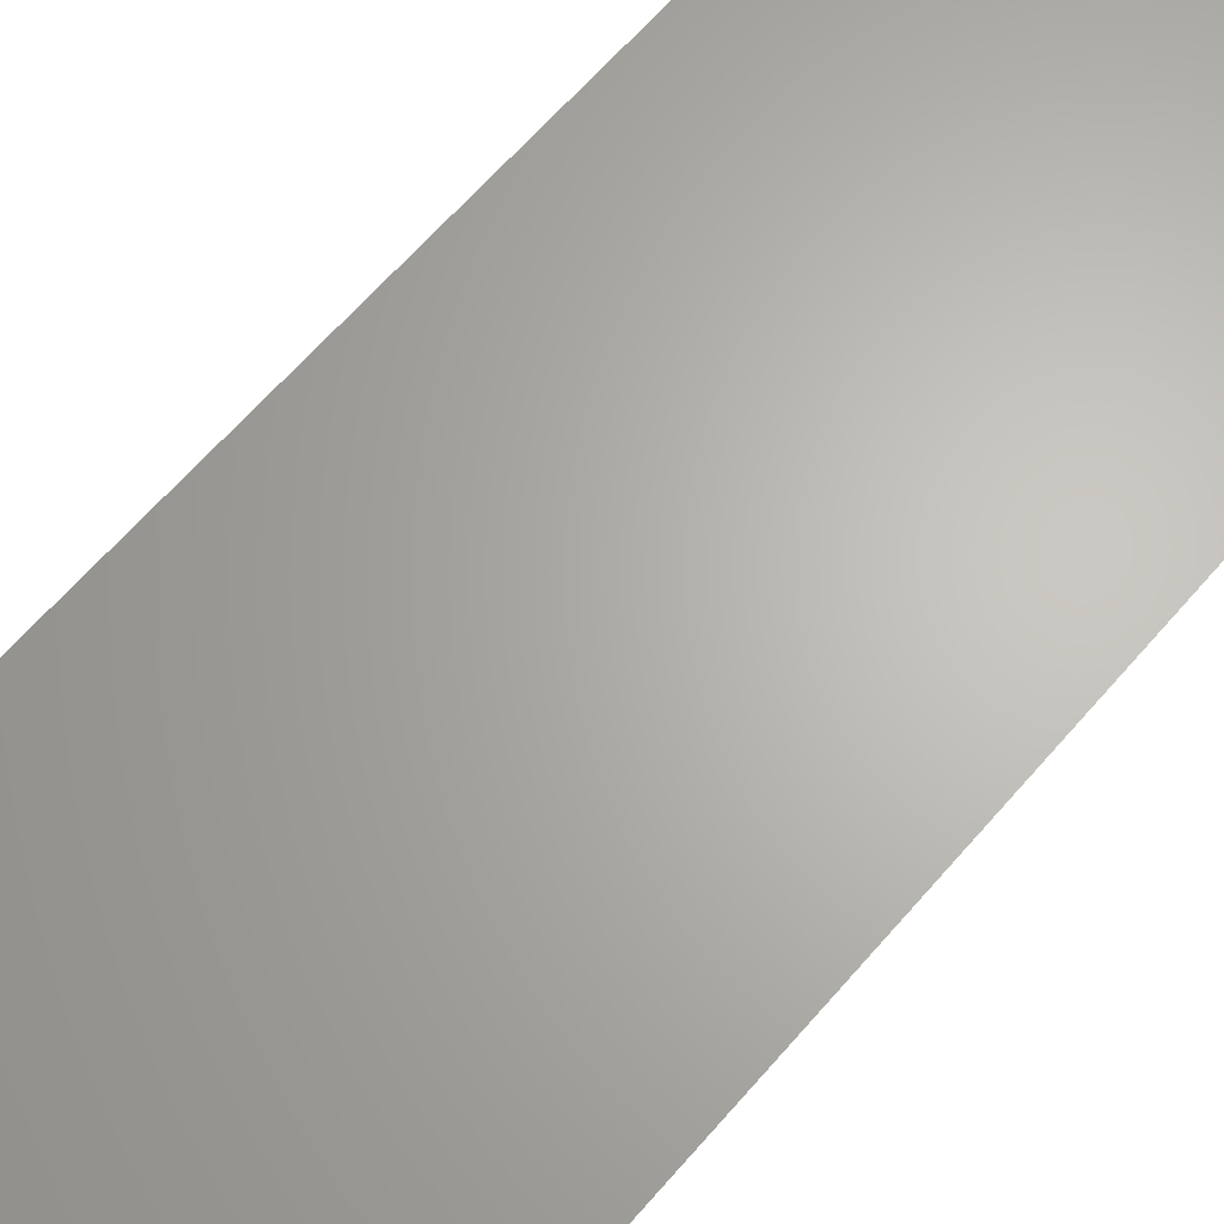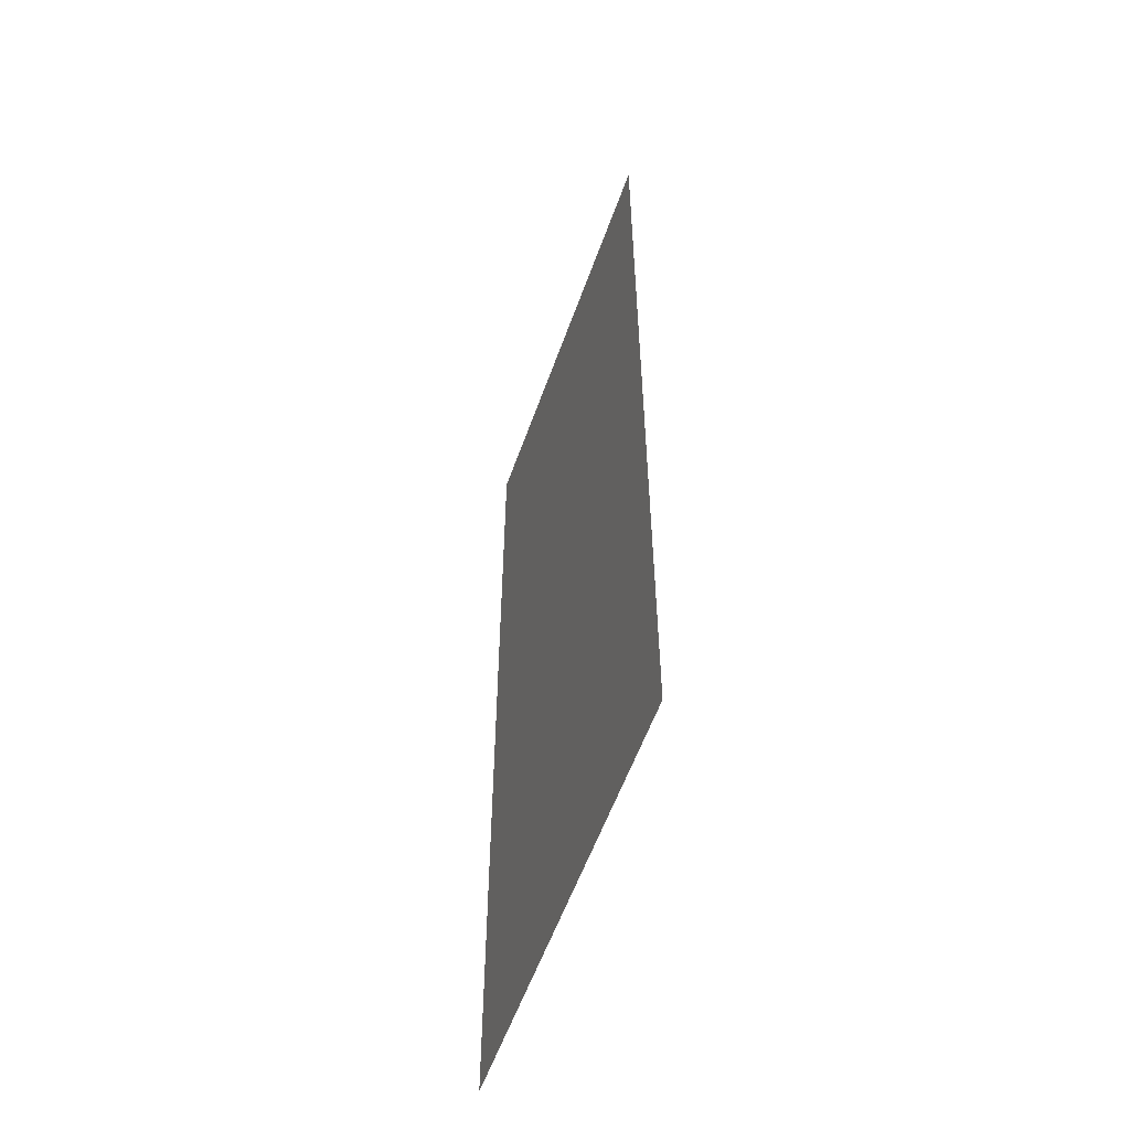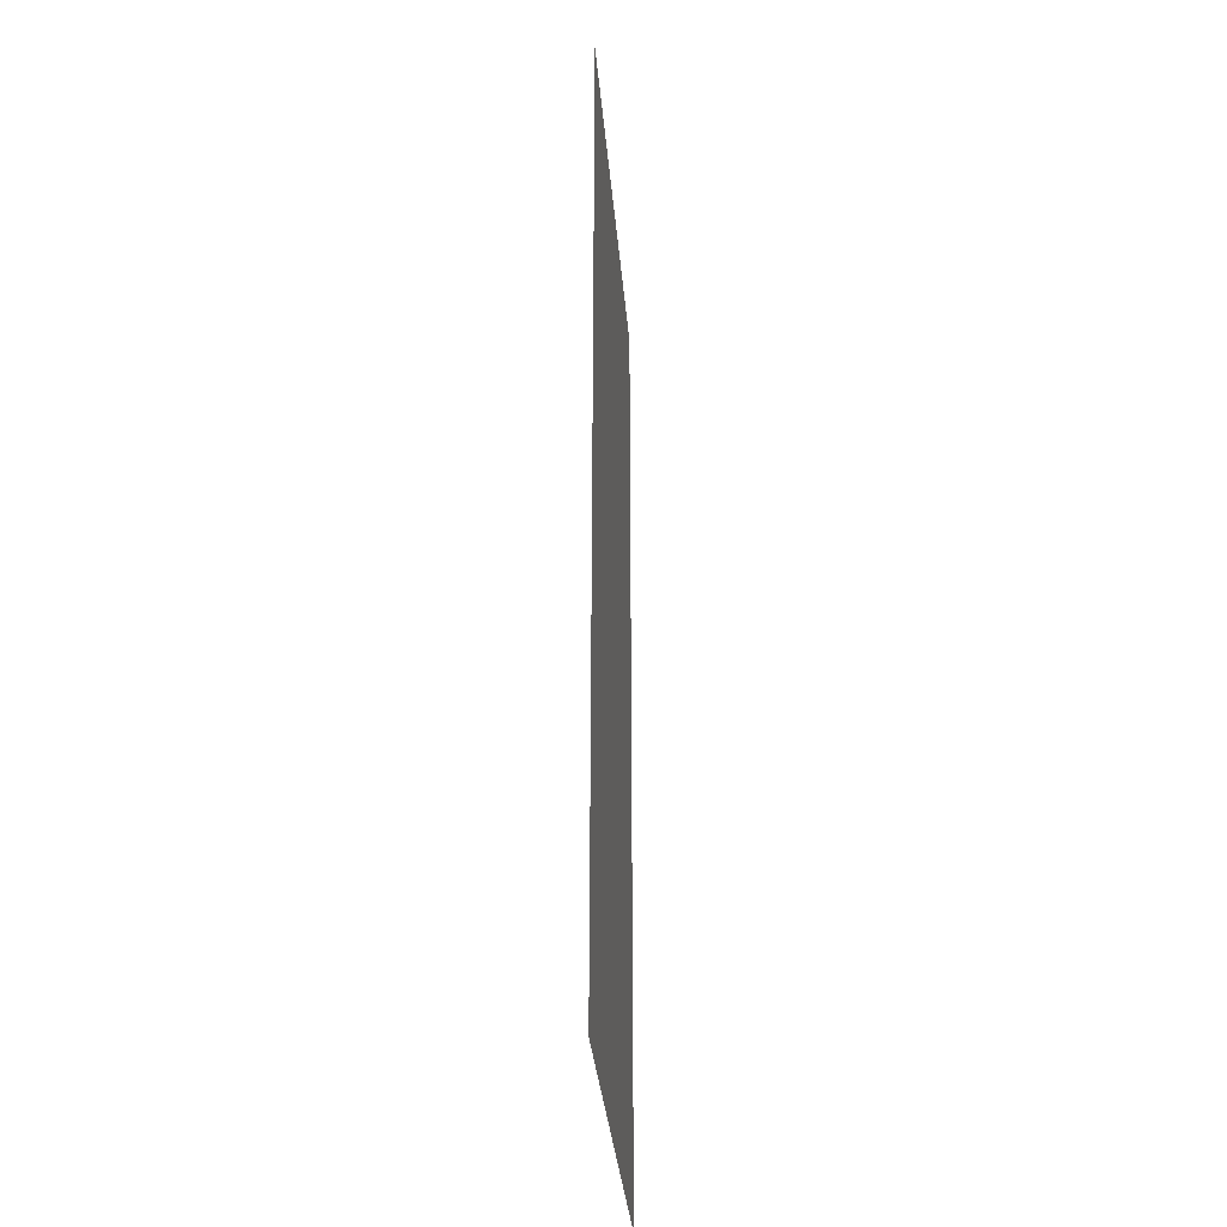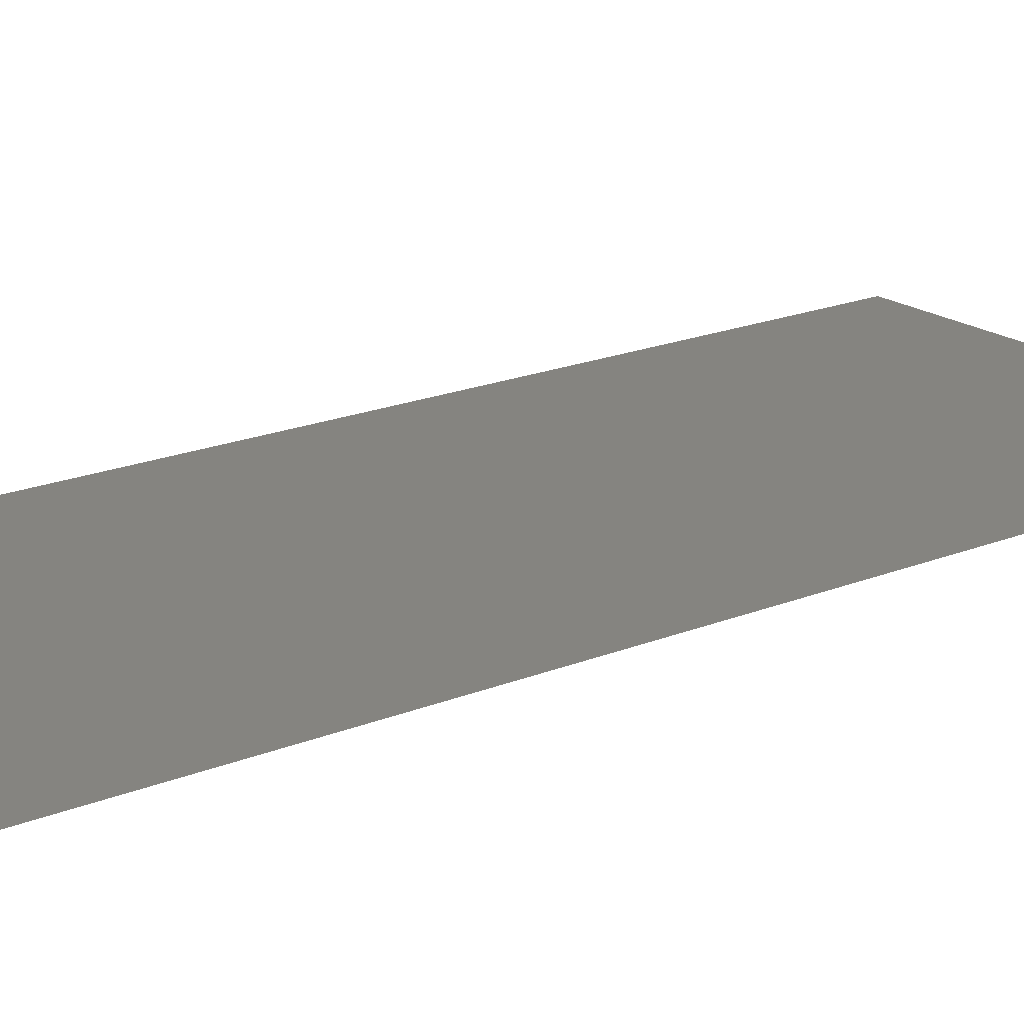
<metadata>
{"format":"stl","ext":"stl","renderer":"f3d","projection":"perspective","resolution":1024,"background":"white","views":[{"elev":65.1,"azim":-139.0,"up":"+Z"},{"elev":-57.4,"azim":70.5,"up":"+Y"},{"elev":-33.3,"azim":94.7,"up":"+Y"},{"elev":19.4,"azim":-127.4,"up":"+Z"}]}
</metadata>
<code>
# stl→obj: 4 verts, 2 faces
v -10 -23.28 5.17e-15
v 10 -23.28 5.17e-15
v 10 23.28 -5.17e-15
v -10 23.28 -5.17e-15
f 1 2 3
f 1 3 4

</code>
